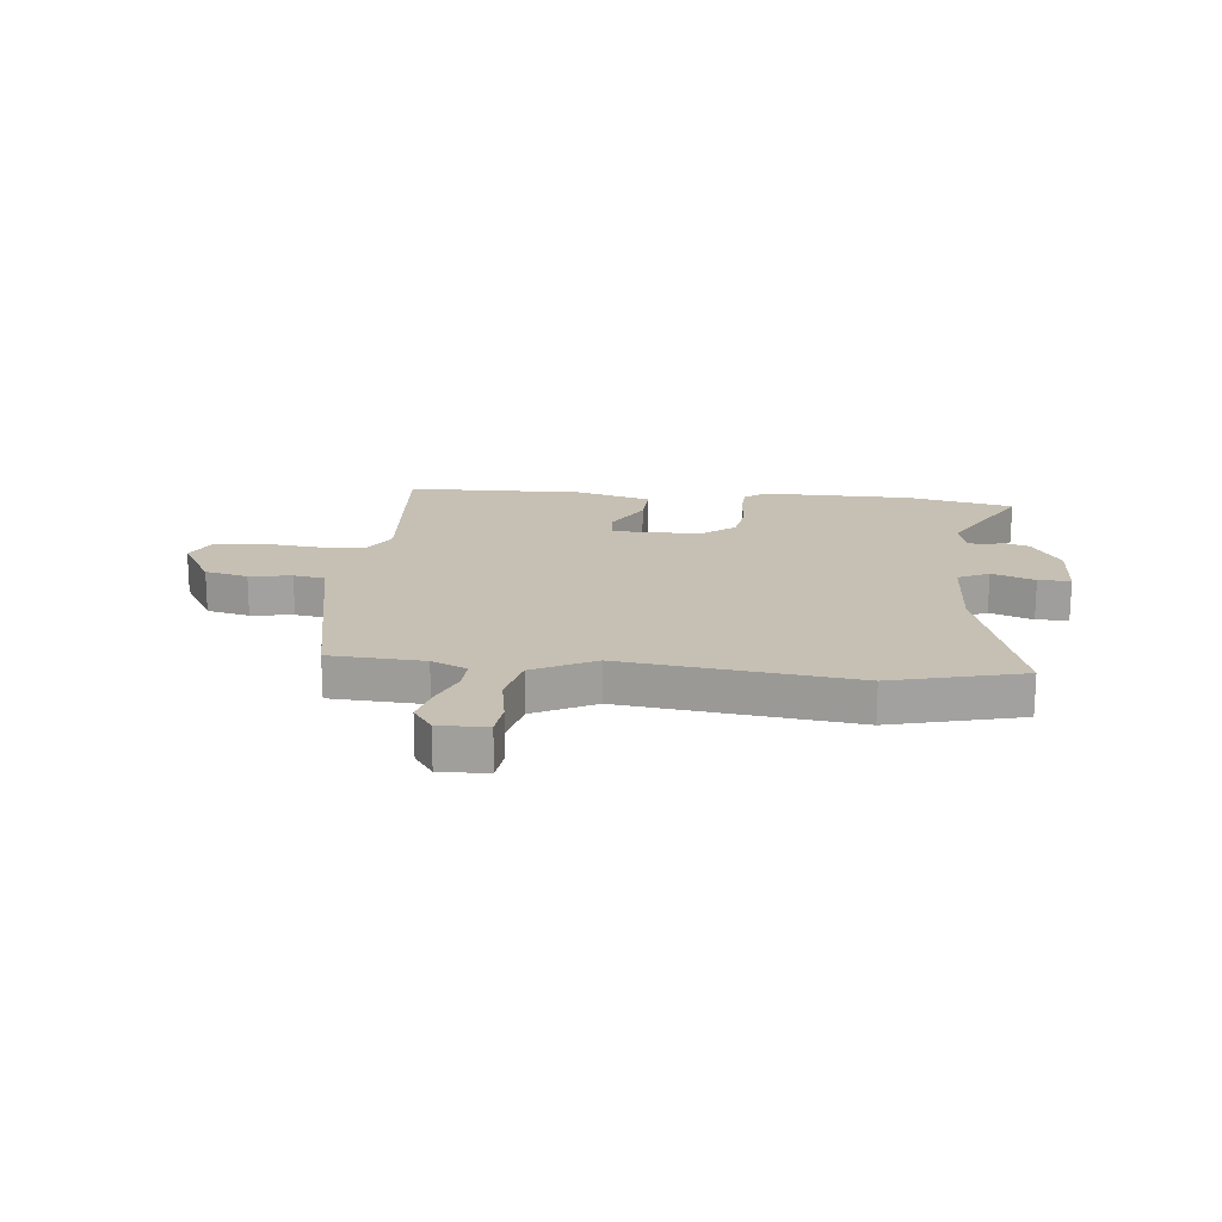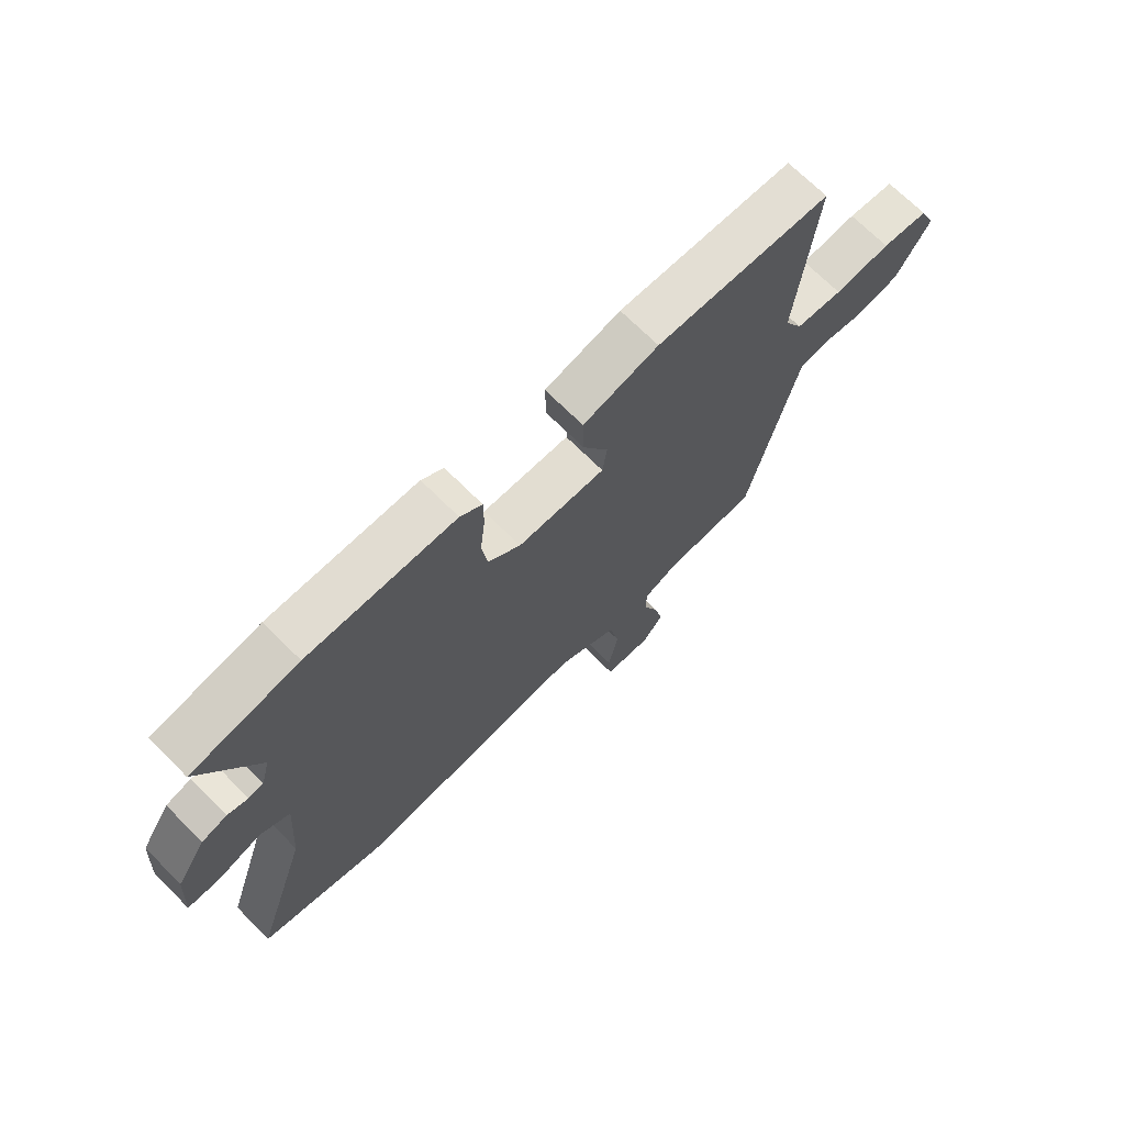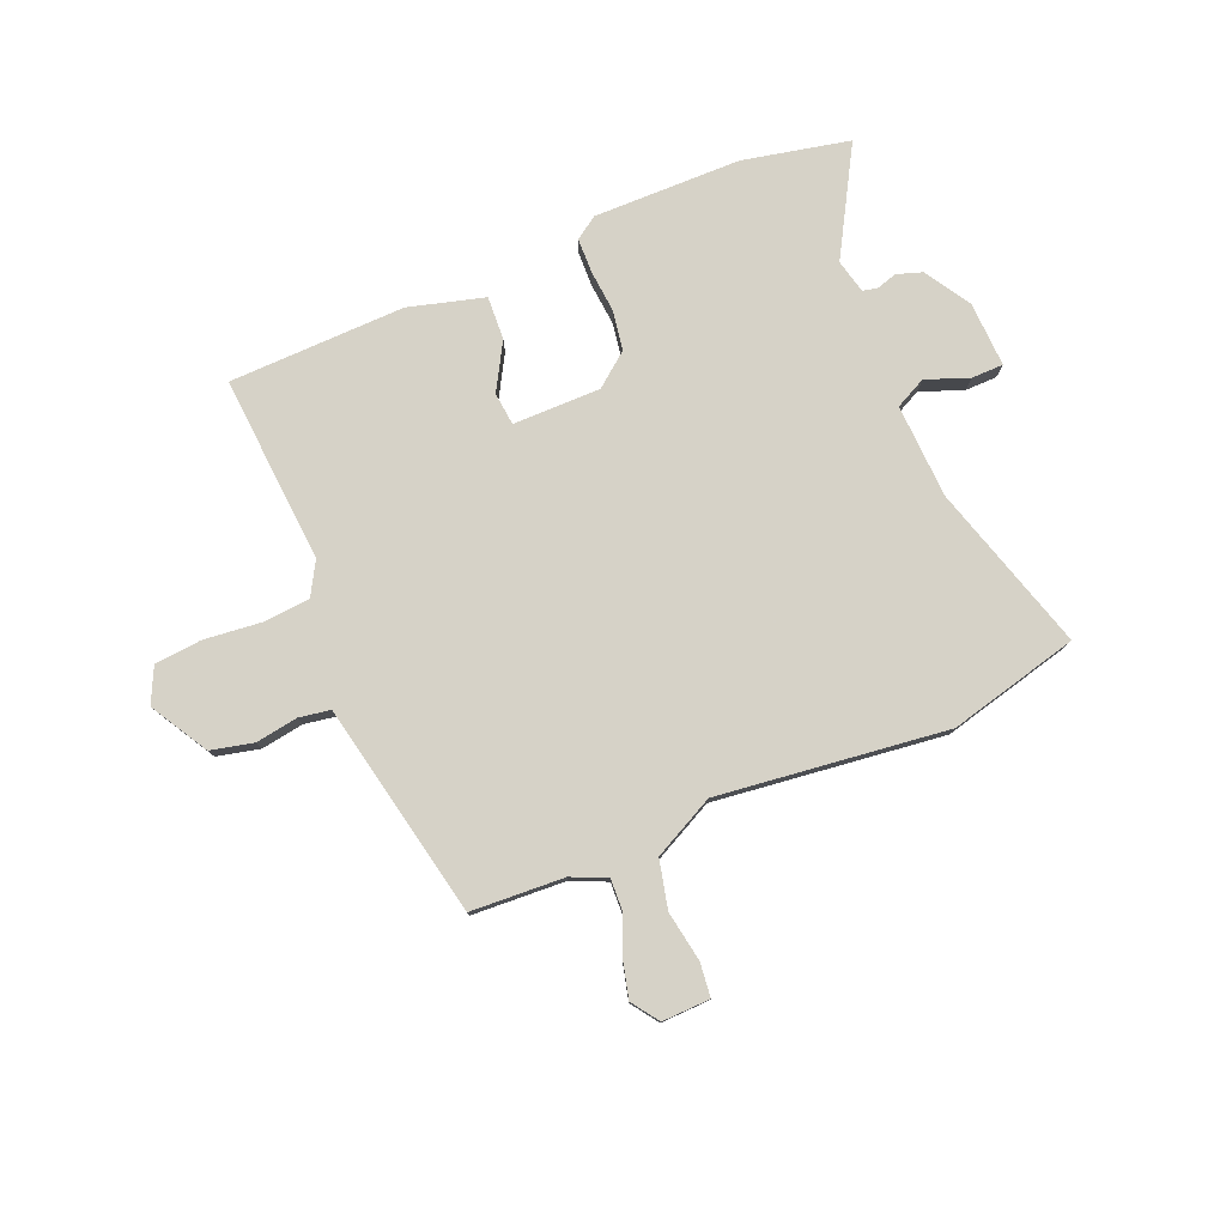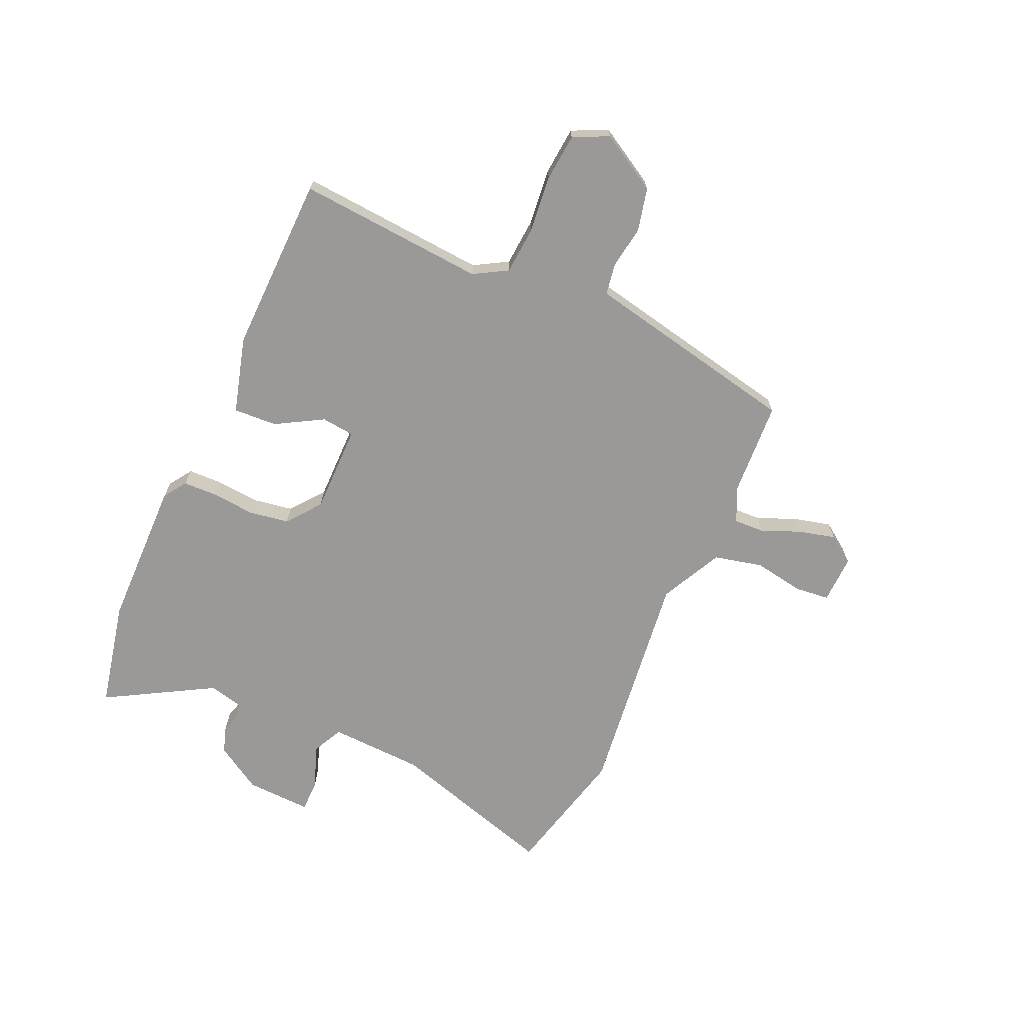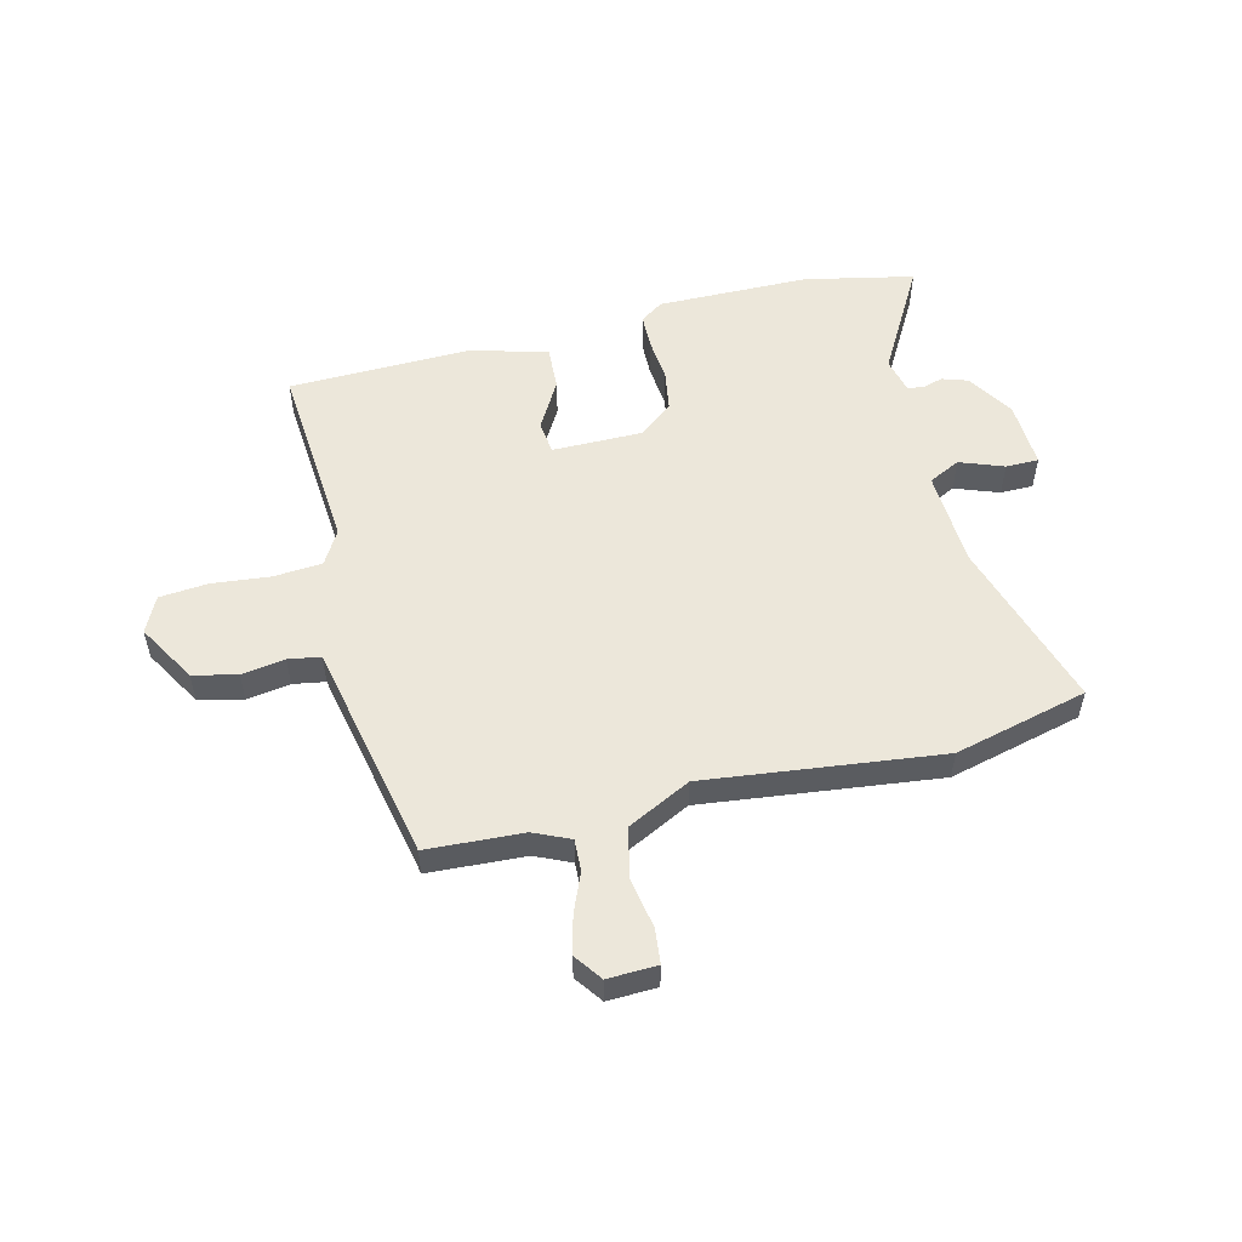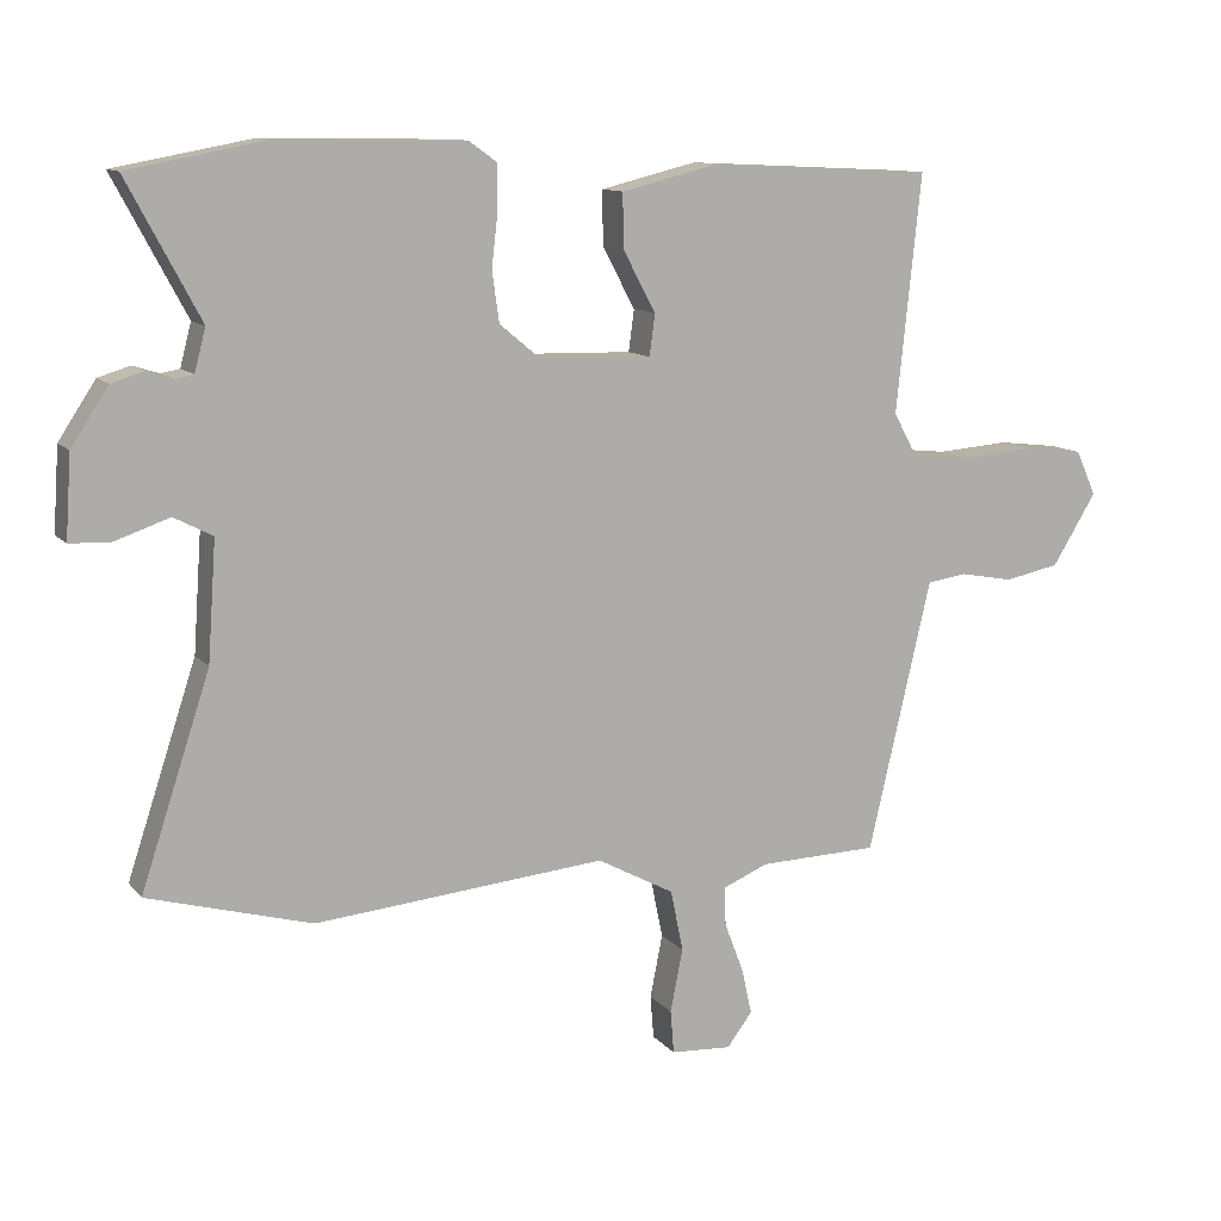
<metadata>
{"format":"obj","ext":"obj","renderer":"f3d","projection":"perspective","resolution":1024,"background":"white","views":[{"elev":18.1,"azim":-172.7,"up":"+Y"},{"elev":69.8,"azim":-44.9,"up":"+Z"},{"elev":78.5,"azim":158.8,"up":"+Y"},{"elev":-69.1,"azim":67.5,"up":"+Y"},{"elev":53.8,"azim":167.5,"up":"+Y"},{"elev":11.3,"azim":-23.5,"up":"+Z"}]}
</metadata>
<code>
v 0.44 0.07 -0.518
v 0.27 0.07 -0.523
v 0.206 0.07 -0.55
v 0.207 0.07 -0.606
v 0.234 0.07 -0.676
v 0.249 0.07 -0.743
v 0.213 0.07 -0.791
v 0.126 0.07 -0.786
v 0.121 0.07 -0.724
v 0.139 0.07 -0.634
v 0.121 0.07 -0.546
v 0.011 0.07 -0.487
v -0.405 0.07 -0.526
v -0.639 0.07 -0.461
v -0.54 0.07 -0.161
v -0.528 0.07 0.009
v -0.583 0.07 0.038
v -0.661 0.07 0.011
v -0.719 0.07 0.013
v -0.711 0.07 0.131
v -0.658 0.07 0.212
v -0.612 0.07 0.226
v -0.575 0.07 0.214
v -0.548 0.07 0.219
v -0.532 0.07 0.28
v -0.636 0.07 0.475
v -0.442 0.07 0.511
v -0.174 0.07 0.507
v -0.134 0.07 0.478
v -0.134 0.07 0.416
v -0.143 0.07 0.339
v -0.133 0.07 0.267
v -0.074 0.07 0.218
v 0.085 0.07 0.214
v 0.093 0.07 0.273
v 0.047 0.07 0.359
v 0.045 0.07 0.437
v 0.183 0.07 0.471
v 0.503 0.07 0.455
v 0.468 0.07 0.117
v 0.501 0.07 0.056
v 0.587 0.07 0.047
v 0.69 0.07 0.055
v 0.775 0.07 0.045
v 0.804 0.07 -0.019
v 0.741 0.07 -0.121
v 0.663 0.07 -0.137
v 0.587 0.07 -0.123
v 0.53 0.07 -0.131
v 0.51 0.07 -0.217
v 0.44 0 -0.518
v 0.27 0 -0.523
v 0.206 0 -0.55
v 0.207 0 -0.606
v 0.234 0 -0.676
v 0.249 0 -0.743
v 0.213 0 -0.791
v 0.126 0 -0.786
v 0.121 0 -0.724
v 0.139 0 -0.634
v 0.121 0 -0.546
v 0.011 0 -0.487
v -0.405 0 -0.526
v -0.639 0 -0.461
v -0.54 0 -0.161
v -0.528 0 0.009
v -0.583 0 0.038
v -0.661 0 0.011
v -0.719 0 0.013
v -0.711 0 0.131
v -0.658 0 0.212
v -0.612 0 0.226
v -0.575 0 0.214
v -0.548 0 0.219
v -0.532 0 0.28
v -0.636 0 0.475
v -0.442 0 0.511
v -0.174 0 0.507
v -0.134 0 0.478
v -0.134 0 0.416
v -0.143 0 0.339
v -0.133 0 0.267
v -0.074 0 0.218
v 0.085 0 0.214
v 0.093 0 0.273
v 0.047 0 0.359
v 0.045 0 0.437
v 0.183 0 0.471
v 0.503 0 0.455
v 0.468 0 0.117
v 0.501 0 0.056
v 0.587 0 0.047
v 0.69 0 0.055
v 0.775 0 0.045
v 0.804 0 -0.019
v 0.741 0 -0.121
v 0.663 0 -0.137
v 0.587 0 -0.123
v 0.53 0 -0.131
v 0.51 0 -0.217
f 45 46 47 48
f 45 48 49
f 42 43 44 45
f 41 42 45 49
f 40 41 49 50
f 38 39 40
f 35 36 37 38
f 34 35 38 40
f 33 34 40 50
f 28 29 30 31
f 28 31 32
f 25 26 27 28
f 24 25 28 32
f 23 24 32 33
f 21 22 23
f 17 18 19 20
f 16 17 20 21
f 12 13 14 15
f 11 12 15 16
f 7 8 9 10
f 7 10 11
f 4 5 6 7
f 4 7 11
f 3 4 11 16
f 33 50 1 2
f 16 21 23 33
f 2 3 16 33
f 98 97 96 95
f 99 98 95
f 95 94 93 92
f 99 95 92 91
f 100 99 91 90
f 90 89 88
f 88 87 86 85
f 90 88 85 84
f 100 90 84 83
f 81 80 79 78
f 82 81 78
f 78 77 76 75
f 82 78 75 74
f 83 82 74 73
f 73 72 71
f 70 69 68 67
f 71 70 67 66
f 65 64 63 62
f 66 65 62 61
f 60 59 58 57
f 61 60 57
f 57 56 55 54
f 61 57 54
f 66 61 54 53
f 52 51 100 83
f 83 73 71 66
f 83 66 53 52
f 1 51 52 2
f 2 52 53 3
f 3 53 54 4
f 4 54 55 5
f 5 55 56 6
f 6 56 57 7
f 7 57 58 8
f 8 58 59 9
f 9 59 60 10
f 10 60 61 11
f 11 61 62 12
f 12 62 63 13
f 13 63 64 14
f 14 64 65 15
f 15 65 66 16
f 16 66 67 17
f 17 67 68 18
f 18 68 69 19
f 19 69 70 20
f 20 70 71 21
f 21 71 72 22
f 22 72 73 23
f 23 73 74 24
f 24 74 75 25
f 25 75 76 26
f 26 76 77 27
f 27 77 78 28
f 28 78 79 29
f 29 79 80 30
f 30 80 81 31
f 31 81 82 32
f 32 82 83 33
f 33 83 84 34
f 34 84 85 35
f 35 85 86 36
f 36 86 87 37
f 37 87 88 38
f 38 88 89 39
f 39 89 90 40
f 40 90 91 41
f 41 91 92 42
f 42 92 93 43
f 43 93 94 44
f 44 94 95 45
f 45 95 96 46
f 46 96 97 47
f 47 97 98 48
f 48 98 99 49
f 49 99 100 50
f 50 100 51 1

</code>
